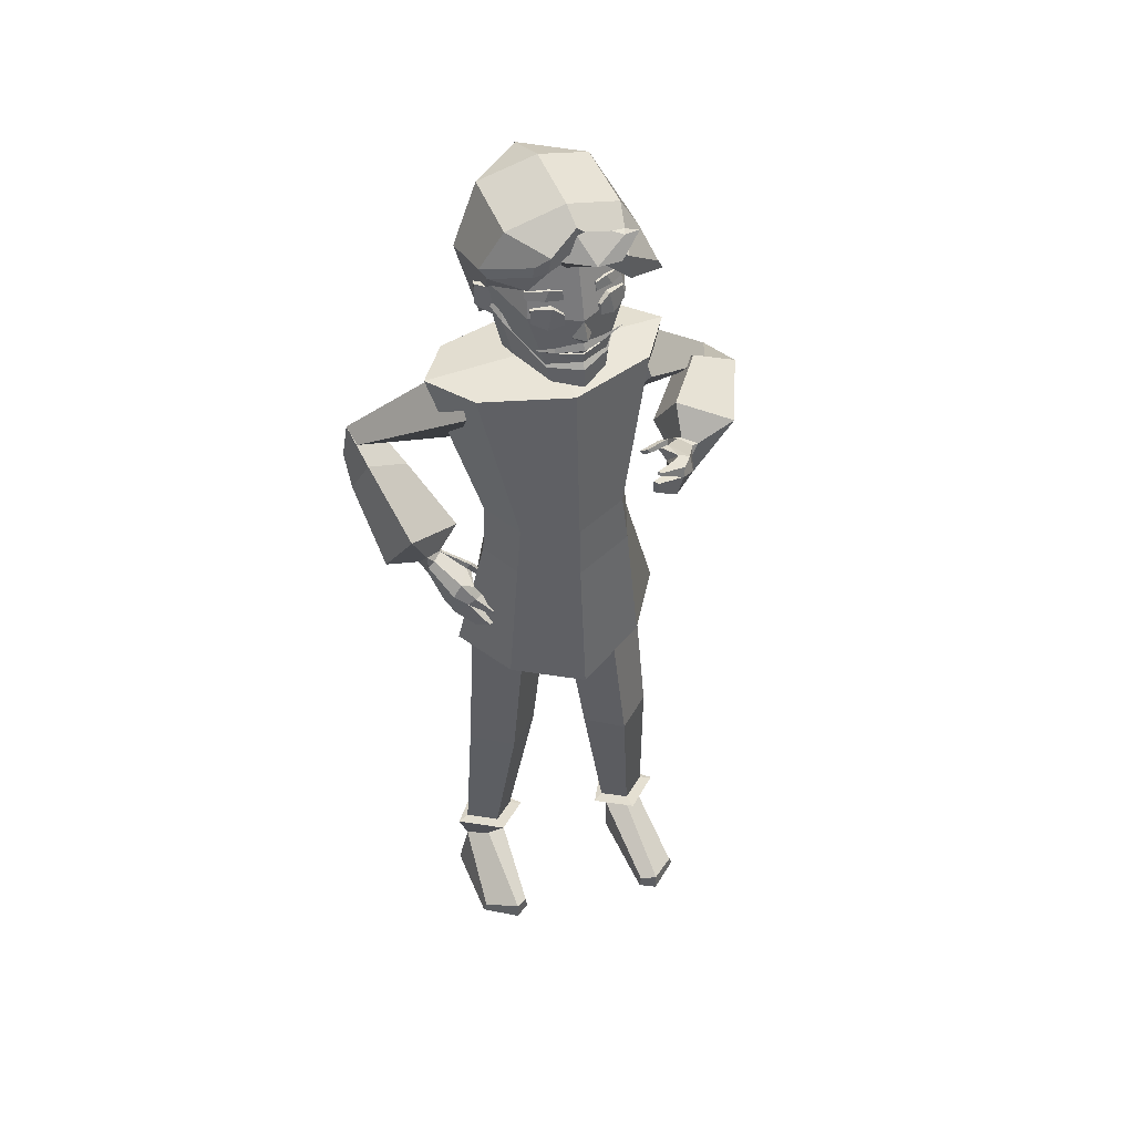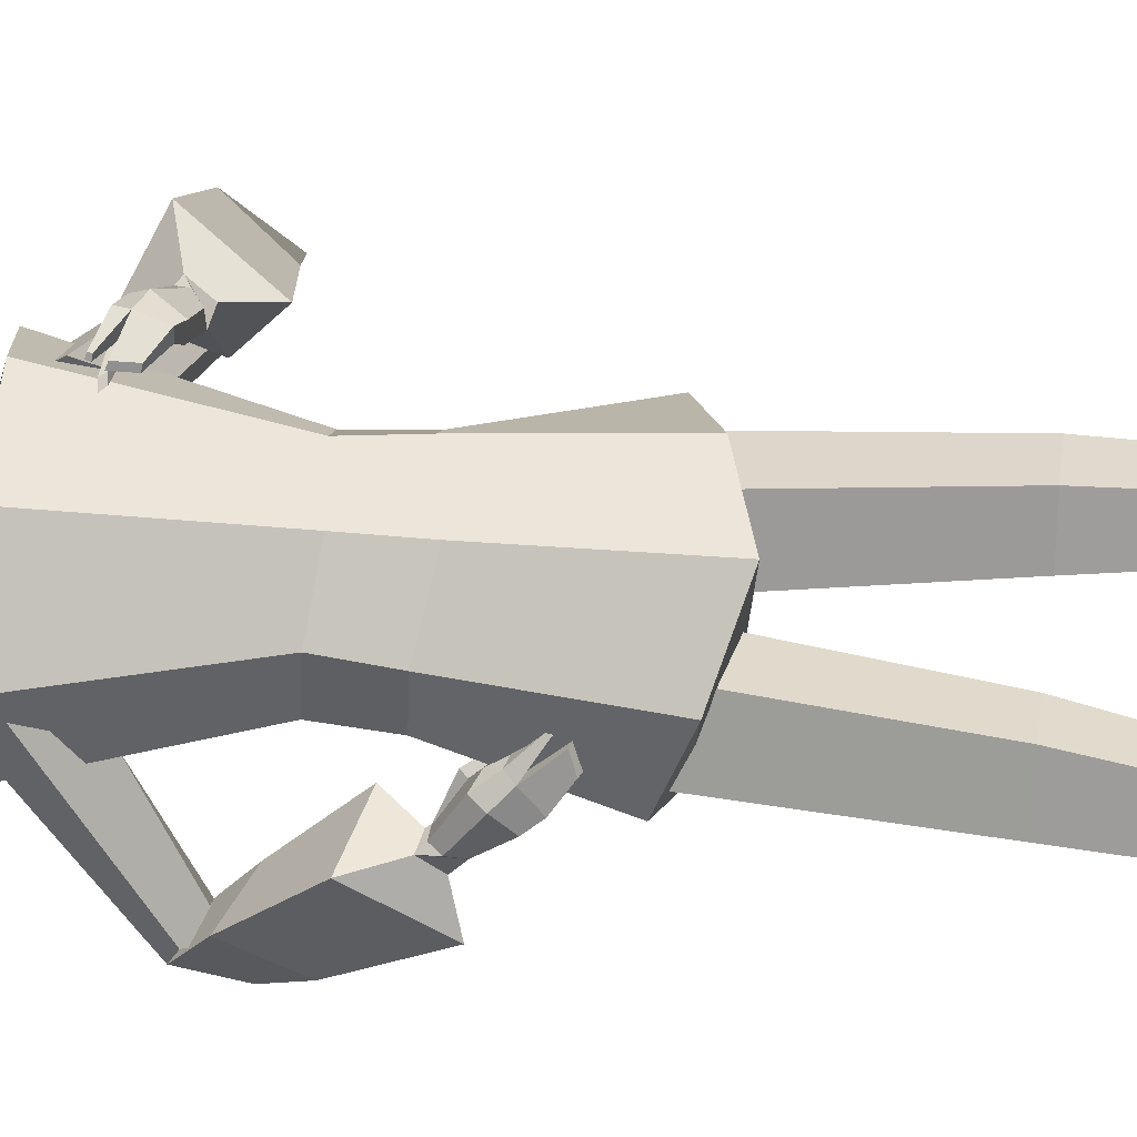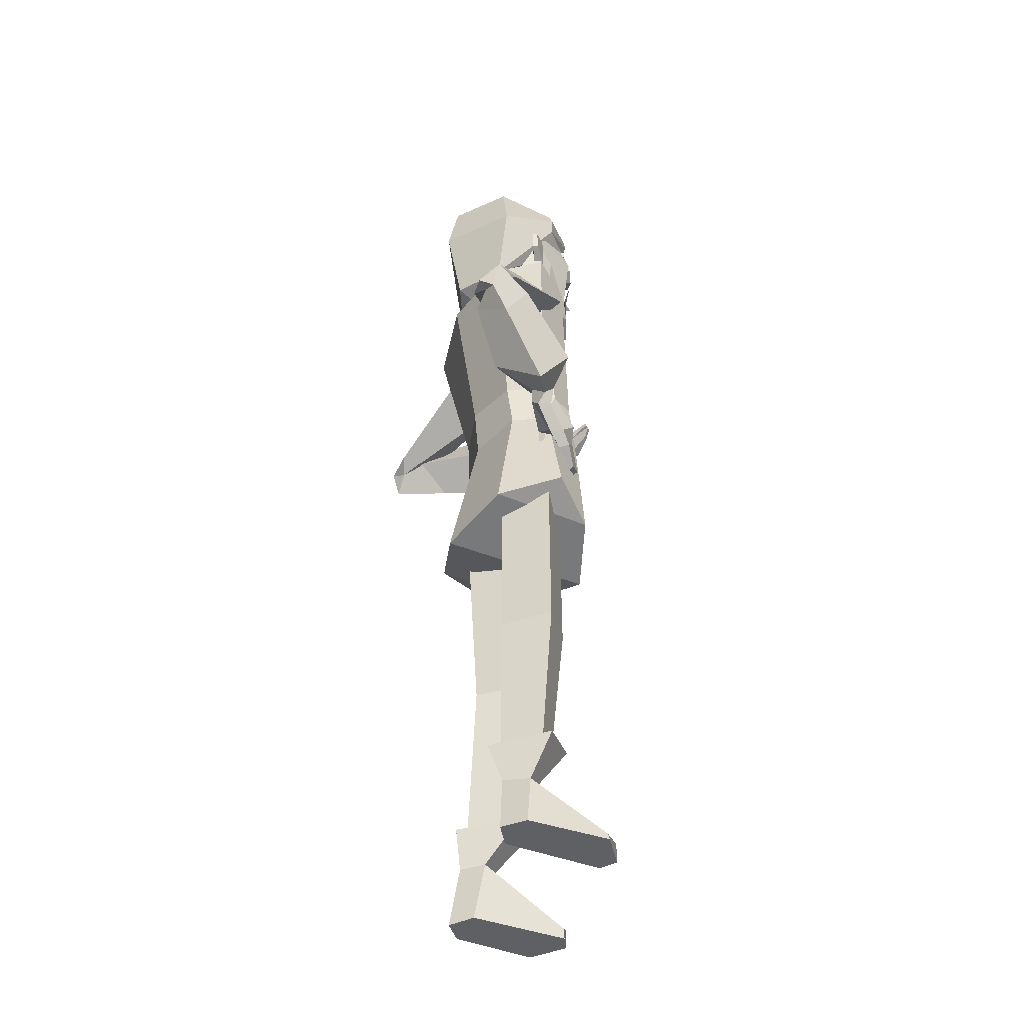
<metadata>
{"format":"obj","ext":"obj","renderer":"f3d","projection":"perspective","resolution":1024,"background":"white","views":[{"elev":46.8,"azim":-24.0,"up":"+Y"},{"elev":70.9,"azim":-84.4,"up":"+Z"},{"elev":-42.2,"azim":-115.1,"up":"+Y"}]}
</metadata>
<code>
v  0.1306 0.7687 -0.1058
v  0.1073 1.009 -0.0647
v  0.1404 1.01 -0.0016
v  0.1963 0.7989 -0.0013
v  0 0.7298 -0.1492
v  0 1.006 -0.0926
v  0.1073 1.009 0.0755
v  0.1287 0.7617 0.0835
v  0 1.42 -0.0194
v  0 1.393 0.0883
v  0.1548 1.391 0.0427
v  0.2149 1.398 -0.0352
v  0.1548 1.391 -0.1131
v  0 1.398 -0.149
v  0.0979 1.102 -0.0719
v  0.1337 1.103 -0.0066
v  0 1.103 -0.101
v  0.0979 1.102 0.0706
v  0 1.092 0.1048
v  0 0.9926 0.1091
v  0 0.7256 0.1345
v  0.174 0 0.0147
v  0.1278 0 -0.0295
v  0.1709 0 -0.0587
v  0.2086 0 -0.0267
v  0.0828 0.8272 0.0495
v  0.1626 0.8272 -0.0127
v  0.083 0.8272 -0.0748
v  0.0055 0.8272 -0.0126
v  0.1561 0.1056 0.014
v  0.1934 0.0949 -0.0131
v  0.2067 0.1833 0.022
v  0.1342 0.2009 0.0862
v  0.1531 0.1056 -0.047
v  0.1326 0.1738 -0.0652
v  0.1179 0.1064 -0.0131
v  0.0719 0.1871 0.0323
v  0.1549 0.0361 0.1659
v  0.129 0.0215 0.1478
v  0.1262 0 0.1478
v  0.1553 0 0.1659
v  0.2084 0.0143 0.1217
v  0.2143 0 0.1217
v  0.185 0.1863 0.0133
v  0.135 0.1935 0.0536
v  0.1343 0.1817 -0.0417
v  0.0928 0.1874 0.0201
v  0.1781 0.4714 0.0286
v  0.1083 0.4768 0.0858
v  0.1078 0.4679 -0.0398
v  0.0451 0.4723 0.0337
v  0.0603 1.518 -0.0995
v  0.0789 1.63 -0.1119
v  0.122 1.616 -0.0042
v  0.097 1.485 0.0153
v  0 1.516 -0.1401
v  0 1.629 -0.1494
v  0.0848 1.588 0.0866
v  0.0488 1.465 0.0868
v  0 1.455 0.1116
v  0 1.458 -0.0181
v  0 1.738 -0.0255
v  0 1.715 0.0835
v  0.0695 1.704 0.0546
v  0.0992 1.712 -0.0255
v  0.0695 1.706 -0.1052
v  0 1.715 -0.1393
v  0 1.578 0.1171
v  0.0364 1.504 0.0998
v  0.0276 1.504 0.0882
v  0.0276 1.509 0.0895
v  0.0364 1.509 0.1011
v  0 1.488 0.1016
v  0 1.513 0.1009
v  0.0211 1.54 0.1015
v  0 1.529 0.1119
v  0 1.599 0.105
v  0.0261 1.574 0.0912
v  0.0521 1.567 0.0857
v  0.0569 1.569 0.1059
v  0.0309 1.576 0.1118
v  0.0494 1.608 0.1044
v  0.0445 1.606 0.0821
v  0.0264 1.593 0.0896
v  0.0313 1.595 0.1102
v  0.0805 1.579 0.0919
v  0.0756 1.578 0.0761
v  0.0756 1.603 0.0737
v  0.0805 1.605 0.0895
v  0.0225 1.614 0.0792
v  0.052 1.617 0.0737
v  0.0576 1.618 0.0939
v  0.028 1.616 0.0998
v  0.049 1.635 0.0925
v  0.0434 1.634 0.0701
v  0.0229 1.63 0.0777
v  0.0284 1.632 0.0983
v  0.0843 1.617 0.0775
v  0.0787 1.616 0.0617
v  0.0787 1.63 0.0593
v  0.0843 1.631 0.0751
v  0.0935 1.536 -0.0043
v  0.1294 1.556 -0.0233
v  0.1329 1.558 -0.0132
v  0.0997 1.54 0.0164
v  0.1076 1.601 0.0148
v  0.1329 1.598 -0.0147
v  0.1294 1.596 -0.0248
v  0.1014 1.597 -0.0058
v  0.1279 1.617 0.0242
v  0.1372 1.655 0.022
v  0.1469 1.619 0.0753
v  0.1553 1.604 0.0753
v  0 1.737 0.0864
v  0.0783 1.676 0.1107
v  0.0979 1.722 0.0337
v  0 1.756 0.0482
v  0 1.699 0.0957
v  0.0862 1.624 0.1027
v  0.0957 1.471 -0.092
v  0.1355 1.621 -0.0918
v  0 1.73 0.0482
v  0.0783 1.615 0.067
v  0.0967 1.739 -0.082
v  0 1.776 -0.0624
v  0 1.46 -0.1058
v  0 1.739 -0.1536
v  0 1.637 -0.1745
v  0 1.482 -0.143
v  0.0573 1.393 -0.0361
v  0 1.393 -0.0862
v  0 1.494 -0.0724
v  0.0573 1.494 -0.0224
v  0 1.492 0.1139
v  0 1.508 0.1157
v  0 1.547 0.1316
v  0 1.393 0.0139
v  0 1.494 0.0277
v  -0.1306 0.7687 -0.1058
v  -0.1963 0.7989 -0.0013
v  -0.1404 1.01 -0.0016
v  -0.1073 1.009 -0.0647
v  -0.1287 0.7617 0.0835
v  -0.1073 1.009 0.0755
v  -0.2149 1.398 -0.0471
v  -0.1548 1.391 0.0309
v  -0.1548 1.391 -0.125
v  -0.1337 1.103 -0.0066
v  -0.0979 1.102 -0.0719
v  -0.0979 1.102 0.0706
v  -0.1604 0 -0.0371
v  -0.1951 0 -0.0784
v  -0.1573 0 -0.1104
v  -0.1143 0 -0.0813
v  -0.0828 0.8272 0.0495
v  -0.0055 0.8272 -0.0126
v  -0.083 0.8272 -0.0748
v  -0.1626 0.8272 -0.0127
v  -0.1425 0.1056 -0.0377
v  -0.1342 0.2009 0.0279
v  -0.2067 0.1833 -0.0364
v  -0.1799 0.0949 -0.0649
v  -0.1396 0.1056 -0.0987
v  -0.1326 0.1738 -0.1236
v  -0.1043 0.1064 -0.0648
v  -0.0719 0.1871 -0.0261
v  -0.1413 0.0361 0.1142
v  -0.1417 0 0.1142
v  -0.1126 0 0.0961
v  -0.1155 0.0215 0.0961
v  -0.1948 0.0143 0.0699
v  -0.2007 0 0.0699
v  -0.185 0.1863 -0.0432
v  -0.135 0.1935 -0.0028
v  -0.1343 0.1817 -0.0981
v  -0.0928 0.1874 -0.0364
v  -0.1083 0.4768 0.0381
v  -0.1781 0.4714 -0.0192
v  -0.1078 0.4679 -0.0875
v  -0.0451 0.4723 -0.014
v  -0.0603 1.518 -0.0995
v  -0.097 1.485 0.0153
v  -0.122 1.616 -0.0042
v  -0.0789 1.63 -0.1119
v  -0.0488 1.465 0.0868
v  -0.0848 1.588 0.0866
v  -0.0992 1.712 -0.0255
v  -0.0695 1.704 0.0546
v  -0.0695 1.706 -0.1052
v  -0.0364 1.504 0.0998
v  -0.0364 1.509 0.1011
v  -0.0276 1.509 0.0895
v  -0.0276 1.504 0.0882
v  -0.0211 1.54 0.1015
v  -0.0261 1.574 0.0912
v  -0.0309 1.576 0.1118
v  -0.0569 1.569 0.1059
v  -0.0521 1.567 0.0857
v  -0.0494 1.608 0.1044
v  -0.0313 1.595 0.1102
v  -0.0264 1.593 0.0896
v  -0.0445 1.606 0.0821
v  -0.0805 1.579 0.0919
v  -0.0805 1.605 0.0895
v  -0.0756 1.603 0.0737
v  -0.0756 1.578 0.0761
v  -0.0225 1.614 0.0792
v  -0.028 1.616 0.0998
v  -0.0576 1.618 0.0939
v  -0.052 1.617 0.0737
v  -0.049 1.635 0.0925
v  -0.0284 1.632 0.0983
v  -0.0229 1.63 0.0777
v  -0.0434 1.634 0.0701
v  -0.0843 1.617 0.0775
v  -0.0843 1.631 0.0751
v  -0.0787 1.63 0.0593
v  -0.0787 1.616 0.0617
v  -0.0935 1.536 -0.0043
v  -0.0997 1.54 0.0164
v  -0.1329 1.558 -0.0132
v  -0.1294 1.556 -0.0233
v  -0.1076 1.601 0.0148
v  -0.1014 1.597 -0.0058
v  -0.1294 1.596 -0.0248
v  -0.1329 1.598 -0.0147
v  -0.1252 1.635 0.0257
v  -0.0734 1.664 0.0857
v  -0.0705 1.682 0.0857
v  -0.1372 1.655 0.022
v  -0.0979 1.722 0.0337
v  -0.0474 1.701 0.0977
v  -0.0499 1.669 0.0913
v  -0.1355 1.621 -0.0918
v  -0.0957 1.471 -0.092
v  -0.0783 1.632 0.075
v  -0.0967 1.739 -0.082
v  -0.0573 1.393 -0.0361
v  -0.0573 1.494 -0.0224
v  0.0921 1.727 0.1167
v  0.0726 1.724 0.1018
v  0.0688 1.722 0.1127
v  -0.0379 1.687 0.0893
v  0.0174 1.686 0.1269
v  -0.0029 1.729 0.0851
v  -0.0285 1.718 0.0769
v  -0.0193 1.67 0.0892
v  0.0577 1.687 0.1297
v  0.0536 1.724 0.0992
v  -0.0187 1.697 0.0579
v  0.0599 1.683 0.1061
v  0.1656 1.259 -0.0273
v  0.3139 1.187 -0.1346
v  0.3287 1.22 -0.0757
v  0.1619 1.34 0.0389
v  0.1632 1.4 -0.0389
v  0.3407 1.237 -0.1108
v  0.2813 1.205 -0.1505
v  0.0992 1.323 -0.093
v  0.1872 1.222 0.0894
v  0.1863 1.204 0.0053
v  0.202 1.143 0.1091
v  0.1923 1.206 0.1177
v  0.1268 1.276 0.1343
v  0.1655 1.23 0.1001
v  0.1379 1.254 0.1543
v  0.1695 1.273 0.1772
v  0.168 1.254 0.1941
v  0.1964 1.227 0.1355
v  0.2001 1.243 0.128
v  0.1814 1.25 0.1078
v  0.1449 1.278 0.1423
v  0.1226 1.227 0.1915
v  0.1303 1.266 0.1885
v  0.1314 1.223 0.1661
v  0.1457 1.282 0.2061
v  0.142 1.264 0.2104
v  0.1461 1.286 0.1794
v  0.1668 1.212 0.1166
v  0.1773 1.214 0.1394
v  0.1468 1.22 0.1861
v  0.1321 1.284 0.1323
v  0.1469 1.288 0.1388
v  0.177 1.25 0.1046
v  0.1007 1.293 0.1534
v  0.0877 1.292 0.1502
v  0.0946 1.284 0.1518
v  0.1057 1.285 0.1546
v  0.0909 1.276 0.2189
v  0.0843 1.279 0.213
v  0.087 1.25 0.2073
v  0.094 1.248 0.2128
v  0.1306 1.228 0.2095
v  0.1326 1.286 0.1889
v  0.091 1.291 0.2125
v  0.0971 1.29 0.2171
v  0.0982 1.296 0.2158
v  0.0927 1.297 0.2114
v  0.2141 1.237 0.1213
v  0.1884 1.249 0.1087
v  0.2776 1.201 -0.113
v  0.3503 1.162 -0.1321
v  0.3313 1.191 -0.1534
v  0.2835 1.207 -0.1054
v  0.2905 1.271 -0.0535
v  0.3692 1.24 -0.043
v  0.2996 1.156 -0.0406
v  0.1924 1.3 0.0738
v  0.2865 1.257 0.1138
v  -0.1621 1.262 -0.037
v  -0.1692 1.349 0.0216
v  -0.3091 1.197 -0.1525
v  -0.2846 1.159 -0.2048
v  -0.1566 1.399 -0.0606
v  -0.0848 1.321 -0.0955
v  -0.2496 1.176 -0.2164
v  -0.3147 1.211 -0.1906
v  -0.2238 0.984 -0.0758
v  -0.2444 0.9656 -0.0579
v  -0.2953 0.9469 -0.0923
v  -0.2215 1.017 -0.1557
v  -0.1567 0.9456 -0.0295
v  -0.1827 0.9326 -0.0196
v  -0.2071 0.9675 -0.0689
v  -0.1925 0.9531 0.0171
v  -0.2244 0.9846 -0.0299
v  -0.2353 0.9703 -0.0319
v  -0.2094 0.9338 0.0219
v  -0.1689 0.9552 -0.0171
v  -0.2056 0.9844 -0.0494
v  -0.1939 0.8812 -0.0035
v  -0.203 0.9065 -0.0259
v  -0.1684 0.9078 0.0118
v  -0.1852 0.9116 0.0299
v  -0.1726 0.9244 0.0342
v  -0.1684 0.9414 0.0184
v  -0.224 0.9509 -0.0633
v  -0.2188 0.9061 -0.0061
v  -0.2335 0.9481 -0.04
v  -0.1531 0.9545 -0.0257
v  -0.2013 0.983 -0.0529
v  -0.1612 0.9636 -0.0145
v  -0.1325 0.9257 -0.0126
v  -0.142 0.9248 -0.0141
v  -0.1351 0.9176 -0.02
v  -0.1245 0.9174 -0.0195
v  -0.1557 0.8704 0.0549
v  -0.1753 0.8606 0.0364
v  -0.1682 0.8566 0.0323
v  -0.1474 0.8676 0.0512
v  -0.2053 0.8841 0.0125
v  -0.1554 0.9194 0.0212
v  -0.1382 0.8815 0.0462
v  -0.1342 0.8862 0.0481
v  -0.1402 0.889 0.0511
v  -0.1441 0.8851 0.0497
v  -0.236 0.9949 -0.0343
v  -0.208 0.9889 -0.0463
v  -0.2525 1.175 -0.1786
v  -0.2984 1.161 -0.2267
v  -0.3211 1.134 -0.2065
v  -0.2586 1.123 -0.213
v  -0.2263 1.134 -0.1377
v  -0.3023 1.169 -0.122
v  -0.3194 1.077 -0.1774
v  -0.1695 1.036 -0.0541
v  -0.2681 1.062 -0.0161
v  0 1.532 0.1141
v  0 1.518 0.12
v  0.0427 1.513 0.1005
v  0.0425 1.52 0.0973
v  0 1.513 0.1142
v  0.043 1.51 0.0972
v  0.0427 1.515 0.0975
v  0 1.522 0.1145
v  0.0788 1.524 0.0916
v  0.1005 1.569 0.0251
v  0.1055 1.548 0.0319
v  0.1155 1.565 0.0085
v  0.1066 1.575 0.0065
v  0.048 1.453 0.0961
v  0 1.442 0.1198
v  0 1.432 0.1028
v  0.0488 1.449 0.082
v  0.0884 1.476 0.0331
v  0.0745 1.474 0.0306
v  0.0992 1.485 0.0153
v  0.0947 1.482 0.0144
v  0 1.492 0.1118
v  0.05 1.487 0.0847
v  0 1.478 0.1201
v  0.0543 1.48 0.0904
v  -0.0425 1.52 0.0973
v  -0.0427 1.513 0.1005
v  -0.043 1.51 0.0972
v  -0.0427 1.515 0.0975
v  -0.0788 1.524 0.0916
v  -0.1005 1.569 0.0251
v  -0.1066 1.575 0.0065
v  -0.1155 1.565 0.0085
v  -0.1055 1.548 0.0319
v  -0.048 1.453 0.0961
v  -0.0488 1.449 0.082
v  -0.0884 1.476 0.0331
v  -0.0745 1.474 0.0306
v  -0.0992 1.485 0.0153
v  -0.0947 1.482 0.0144
v  -0.05 1.487 0.0847
v  -0.0543 1.48 0.0904
g Guest_m_4
f 1 2 3 4
f 5 6 2 1
f 4 3 7 8
f 9 10 11 12
f 13 14 9 12
f 1 4 8
f 2 15 16 3
f 17 15 2 6
f 7 18 19 20
f 3 16 18 7
f 21 8 7 20
f 8 21 5 1
f 13 12 16 15
f 17 14 13 15
f 18 11 10 19
f 16 12 11 18
f 22 23 24 25
f 26 27 28 29
f 30 31 32 33
f 34 35 32 31
f 36 37 35 34
f 30 33 37 36
f 38 39 40 41
f 36 34 24 23
f 34 31 25 24
f 42 38 41 43
f 30 36 39 38
f 36 23 40 39
f 23 22 41 40
f 22 25 43 41
f 25 31 42 43
f 31 30 38 42
f 44 45 33 32
f 46 44 32 35
f 37 47 46 35
f 33 45 47 37
f 48 49 45 44
f 46 50 48 44
f 47 51 50 46
f 49 51 47 45
f 52 53 54 55
f 52 56 57 53
f 55 54 58 59
f 59 60 61 55
f 62 63 64 65
f 66 67 62 65
f 53 66 65 54
f 58 64 63 68
f 54 65 64 58
f 69 70 71 72
f 70 73 74 71
f 75 76 77
f 78 79 80 81
f 82 83 84 85
f 80 82 85 81
f 86 87 88 89
f 79 83 88 87
f 78 81 85 84
f 87 86 80 79
f 89 88 83 82
f 86 89 82 80
f 78 84 83 79
f 90 91 92 93
f 94 95 96 97
f 92 94 97 93
f 98 99 100 101
f 91 95 100 99
f 90 93 97 96
f 99 98 92 91
f 101 100 95 94
f 98 101 94 92
f 90 96 95 91
f 102 103 104 105
f 106 107 108 109
f 104 107 106 105
f 104 103 108 107
f 102 109 108 103
f 102 105 106 109
f 110 111 112 113
f 114 115 116 117
f 118 119 115 114
f 112 111 116 115
f 119 113 112 115
f 110 120 121 111
f 119 118 122 123
f 124 125 117 116
f 110 113 119 123
f 111 121 124 116
f 120 110 123 126
f 124 127 125
f 121 128 127 124
f 129 120 126
f 121 120 129 128
f 123 122 126
f 130 131 132 133
f 59 58 68 60
f 52 55 61 56
f 66 53 57 67
f 73 70 69 134
f 72 71 74 135
f 69 72 135 134
f 76 75 136
f 136 75 77
f 131 130 137
f 138 133 132
f 137 130 133 138
f 139 140 141 142
f 142 6 5 139
f 140 143 144 141
f 9 145 146 10
f 147 145 9 14
f 139 143 140
f 142 141 148 149
f 17 6 142 149
f 144 20 19 150
f 141 144 150 148
f 144 143 21 20
f 143 139 5 21
f 147 149 148 145
f 17 149 147 14
f 150 19 10 146
f 148 150 146 145
f 151 152 153 154
f 155 156 157 158
f 159 160 161 162
f 163 162 161 164
f 165 163 164 166
f 159 165 166 160
f 167 168 169 170
f 165 154 153 163
f 163 153 152 162
f 171 172 168 167
f 159 167 170 165
f 165 170 169 154
f 154 169 168 151
f 151 168 172 152
f 152 172 171 162
f 162 171 167 159
f 173 161 160 174
f 175 164 161 173
f 166 164 175 176
f 160 166 176 174
f 174 177 178 173
f 173 178 179 175
f 176 175 179 180
f 174 176 180 177
f 181 182 183 184
f 181 184 57 56
f 182 185 186 183
f 185 182 61 60
f 62 187 188 63
f 189 187 62 67
f 184 183 187 189
f 186 68 63 188
f 183 186 188 187
f 190 191 192 193
f 193 192 74 73
f 194 77 76
f 195 196 197 198
f 199 200 201 202
f 197 196 200 199
f 203 204 205 206
f 198 206 205 202
f 195 201 200 196
f 206 198 197 203
f 204 199 202 205
f 203 197 199 204
f 195 198 202 201
f 207 208 209 210
f 211 212 213 214
f 209 208 212 211
f 215 216 217 218
f 210 218 217 214
f 207 213 212 208
f 218 210 209 215
f 216 211 214 217
f 215 209 211 216
f 207 210 214 213
f 219 220 221 222
f 223 224 225 226
f 221 220 223 226
f 221 226 225 222
f 219 222 225 224
f 219 224 223 220
f 227 228 229 230
f 114 117 231 232
f 118 114 232 233
f 229 232 231 230
f 233 232 229 228
f 227 230 234 235
f 233 236 122 118
f 237 231 117 125
f 227 236 233 228
f 230 231 237 234
f 235 236 227
f 237 125 127
f 234 237 127 128
f 129 126 235
f 234 128 129 235
f 236 126 122
f 238 239 132 131
f 185 60 68 186
f 181 56 61 182
f 189 67 57 184
f 73 134 190 193
f 191 135 74 192
f 190 134 135 191
f 76 136 194
f 136 77 194
f 131 137 238
f 138 132 239
f 137 138 239 238
f 240 241 242
f 243 244 245 246
f 247 248 244 243
f 242 249 245 244
f 248 240 242 244
f 248 247 250 251
f 241 240 248 251
f 251 245 249 241
f 250 247 243 246
f 250 246 245 251
f 241 249 242
f 252 253 254 255
f 256 257 258 259
f 254 257 256 255
f 260 261 262 263
f 252 255 256 259
f 264 265 266
f 267 268 269 270
f 267 270 271 272
f 273 274 266 275
f 268 267 276 277
f 272 278 267
f 279 280 281 275
f 264 278 272
f 282 283 271 284
f 284 264 282
f 285 286 287 288
f 272 271 283
f 264 272 288 287
f 283 285 288 272
f 282 286 285 283
f 287 286 282 264
f 275 266 265 279
f 281 280 269 268
f 289 290 291 292
f 273 275 281 293
f 278 266 274 294
f 293 281 268 277
f 278 294 276 267
f 278 264 266
f 295 296 297 298
f 277 289 292 293
f 274 290 289 277
f 274 273 291 290
f 292 291 273 293
f 276 297 296 277
f 294 298 297 276
f 294 274 295 298
f 274 277 296 295
f 260 263 279 265
f 269 280 299
f 280 279 263 299
f 284 300 260 265
f 270 299 300 284
f 269 299 270
f 270 284 271
f 264 284 265
f 253 301 254
f 257 302 303
f 254 301 257
f 253 258 303
f 257 303 258
f 252 259 258 253
f 253 303 302
f 304 305 301 253
f 306 307 302 257
f 301 305 306 257
f 304 253 302 307
f 261 308 305 304
f 309 262 307 306
f 305 308 309 306
f 261 304 307 262
f 260 300 308 261
f 299 263 262 309
f 308 300 299 309
f 310 311 312 313
f 314 315 316 317
f 312 311 314 317
f 318 319 320 321
f 310 315 314 311
f 322 323 324
f 325 326 327 328
f 325 329 330 326
f 331 332 323 333
f 328 334 335 325
f 329 325 336
f 337 332 338 339
f 322 329 336
f 340 341 330 342
f 341 340 322
f 343 344 345 346
f 329 342 330
f 322 345 344 329
f 342 329 344 343
f 340 342 343 346
f 345 322 340 346
f 332 337 324 323
f 338 328 327 339
f 347 348 349 350
f 331 351 338 332
f 336 352 333 323
f 351 334 328 338
f 336 325 335 352
f 336 323 322
f 353 354 355 356
f 334 351 348 347
f 333 334 347 350
f 333 350 349 331
f 348 351 331 349
f 335 334 356 355
f 352 335 355 354
f 352 354 353 333
f 333 353 356 334
f 318 324 337 319
f 327 357 339
f 339 357 319 337
f 341 324 318 358
f 326 341 358 357
f 327 326 357
f 326 330 341
f 322 324 341
f 313 312 359
f 317 360 361
f 312 317 359
f 313 360 316
f 317 316 360
f 310 313 316 315
f 313 361 360
f 362 313 359 363
f 364 317 361 365
f 359 317 364 363
f 362 365 361 313
f 321 362 363 366
f 367 364 365 320
f 363 364 367 366
f 321 320 365 362
f 318 321 366 358
f 357 367 320 319
f 366 367 357 358
f 368 369 370 371
f 370 369 372 373
f 371 374 375 368
f 373 372 375 374
f 370 376 371
f 373 376 370
f 371 376 374
f 374 376 373
f 377 378 379 380
f 381 382 383 384
f 385 381 384 386
f 387 385 386 388
f 388 380 379 387
f 384 383 389 390
f 391 382 381 392
f 386 384 390 377
f 392 381 385 378
f 388 386 377 380
f 378 385 387 379
f 390 389 391 392
f 390 392 378 377
f 368 393 394 369
f 394 395 372 369
f 393 368 375 396
f 395 396 375 372
f 394 393 397
f 395 394 397
f 393 396 397
f 396 395 397
f 398 399 400 401
f 402 403 383 382
f 404 405 403 402
f 406 407 405 404
f 407 406 400 399
f 403 408 389 383
f 391 409 402 382
f 405 398 408 403
f 409 401 404 402
f 407 399 398 405
f 401 400 406 404
f 408 409 391 389
f 408 398 401 409
f 235 126 236
f 27 26 49 48
f 50 28 27 48
f 51 29 28 50
f 26 29 51 49
f 177 155 158 178
f 158 157 179 178
f 157 156 180 179
f 180 156 155 177

</code>
